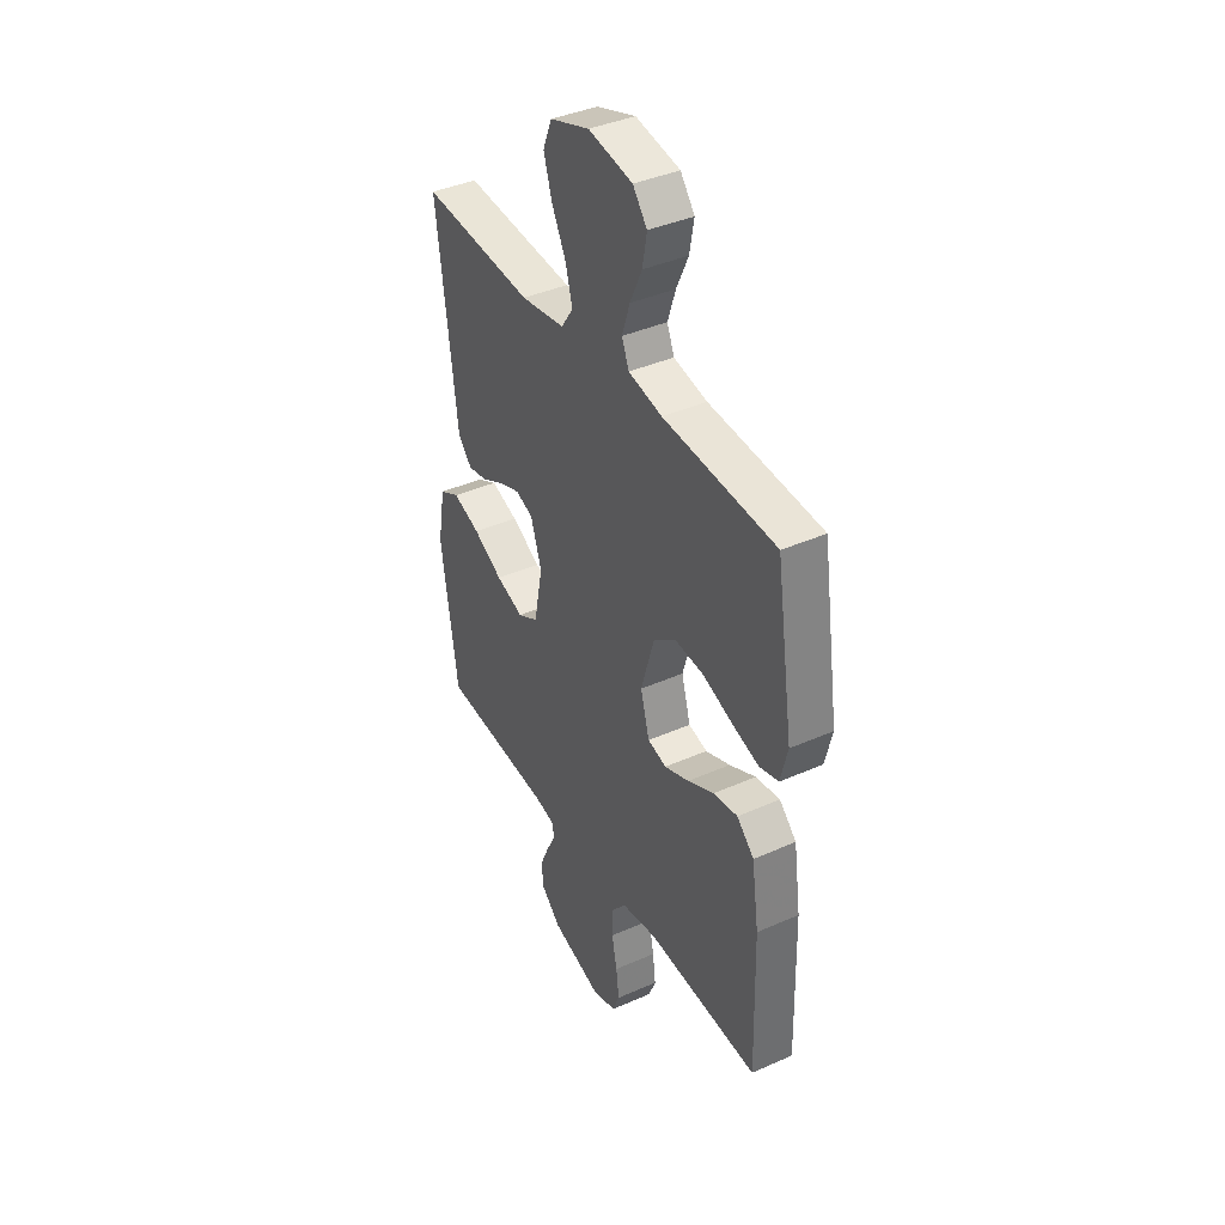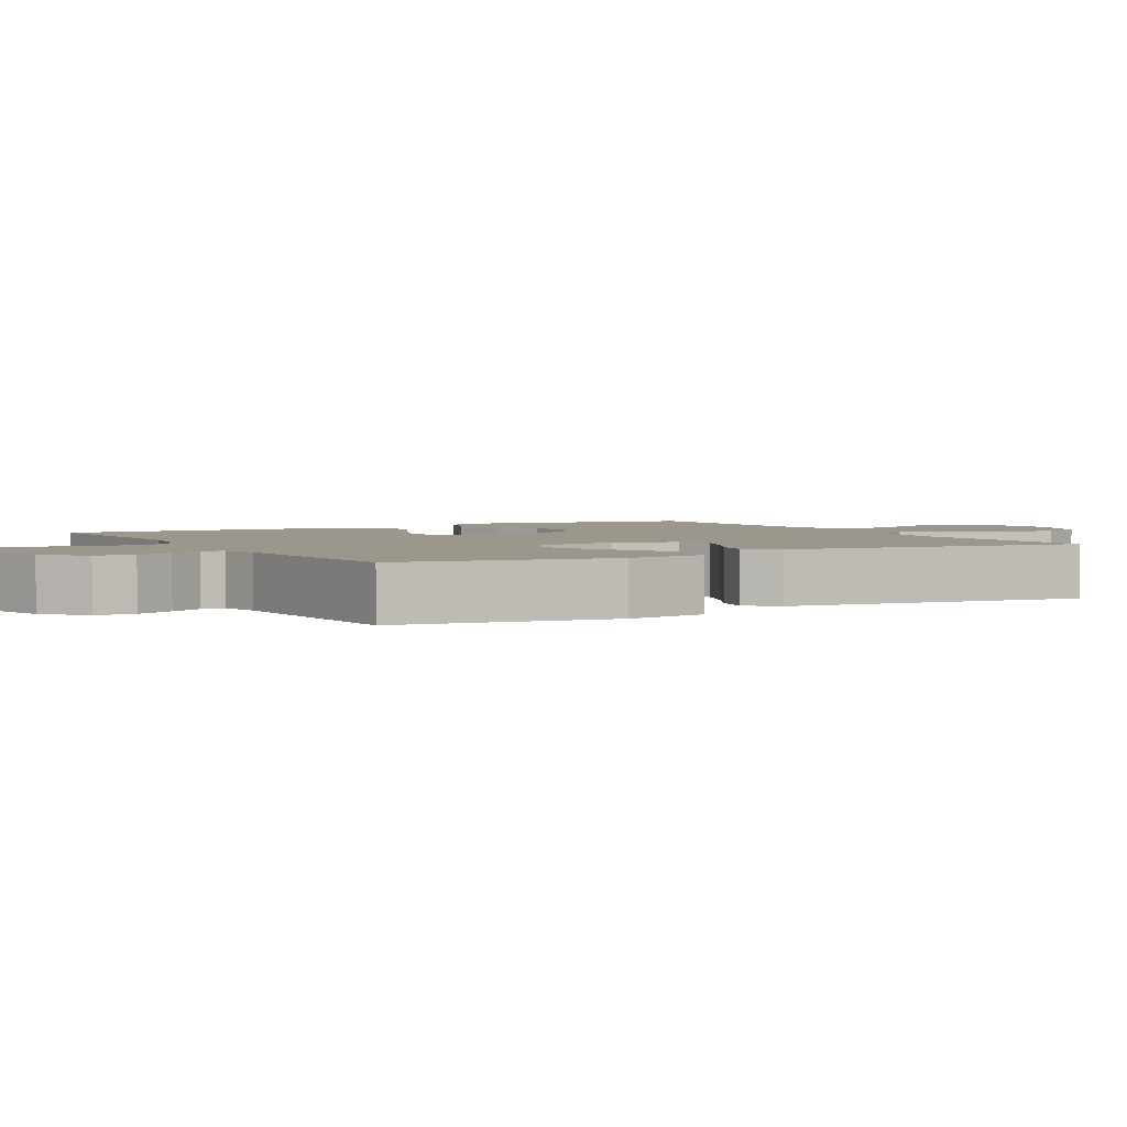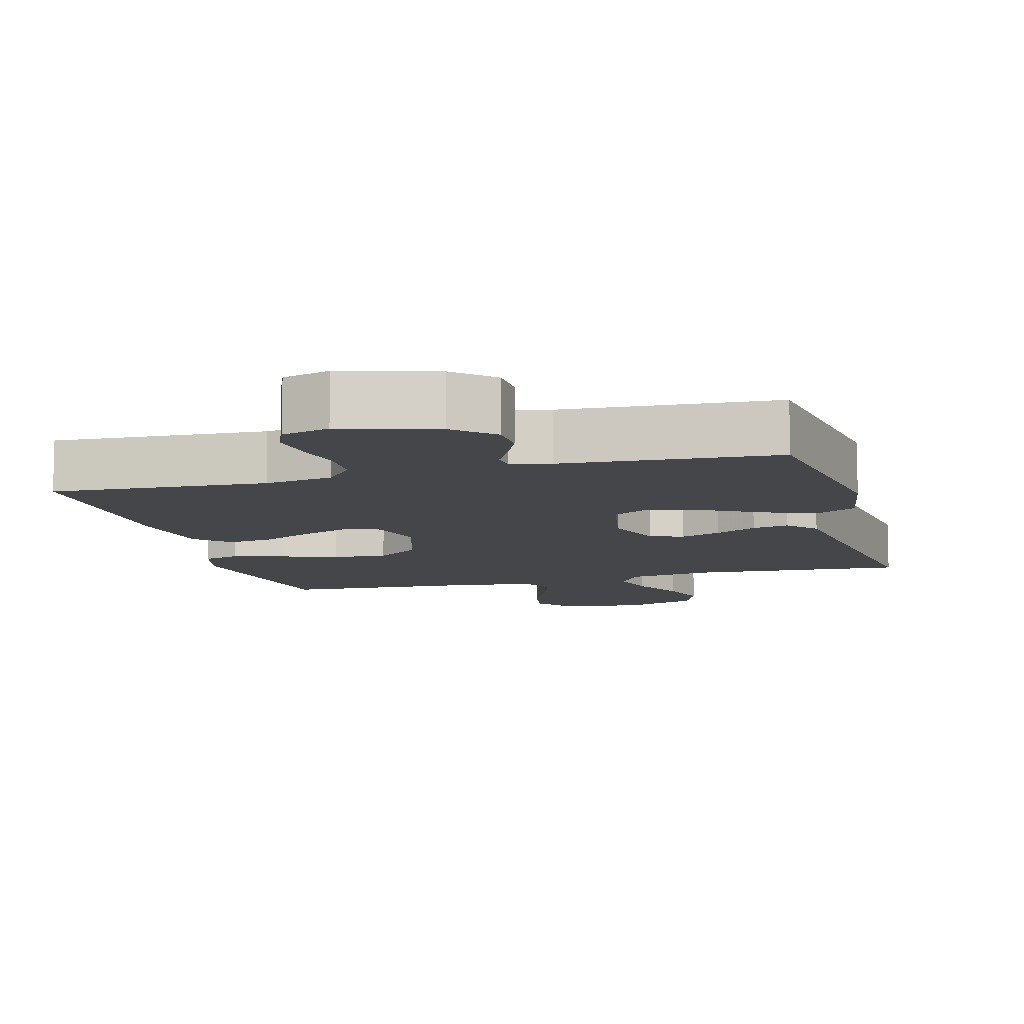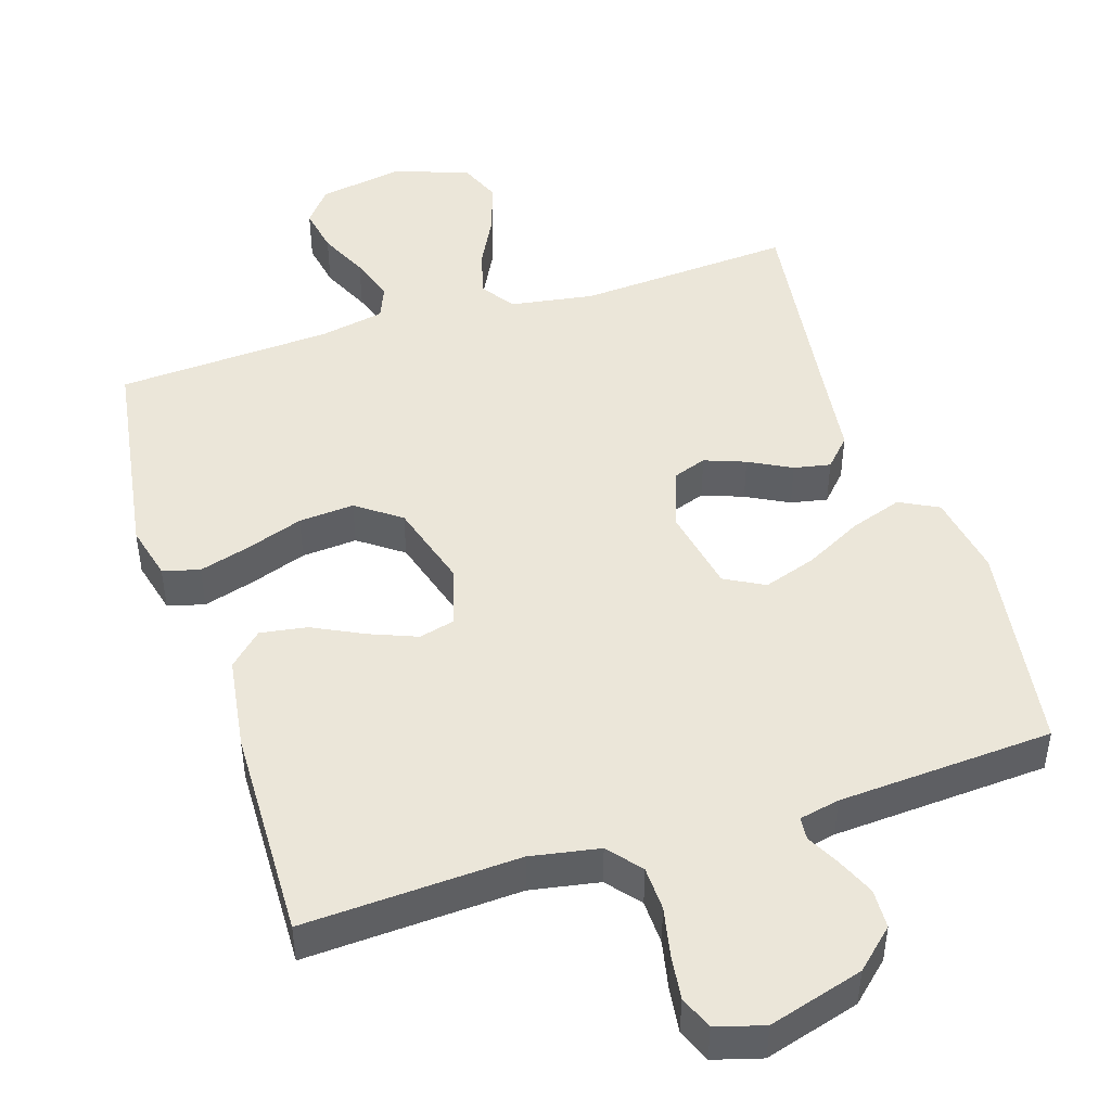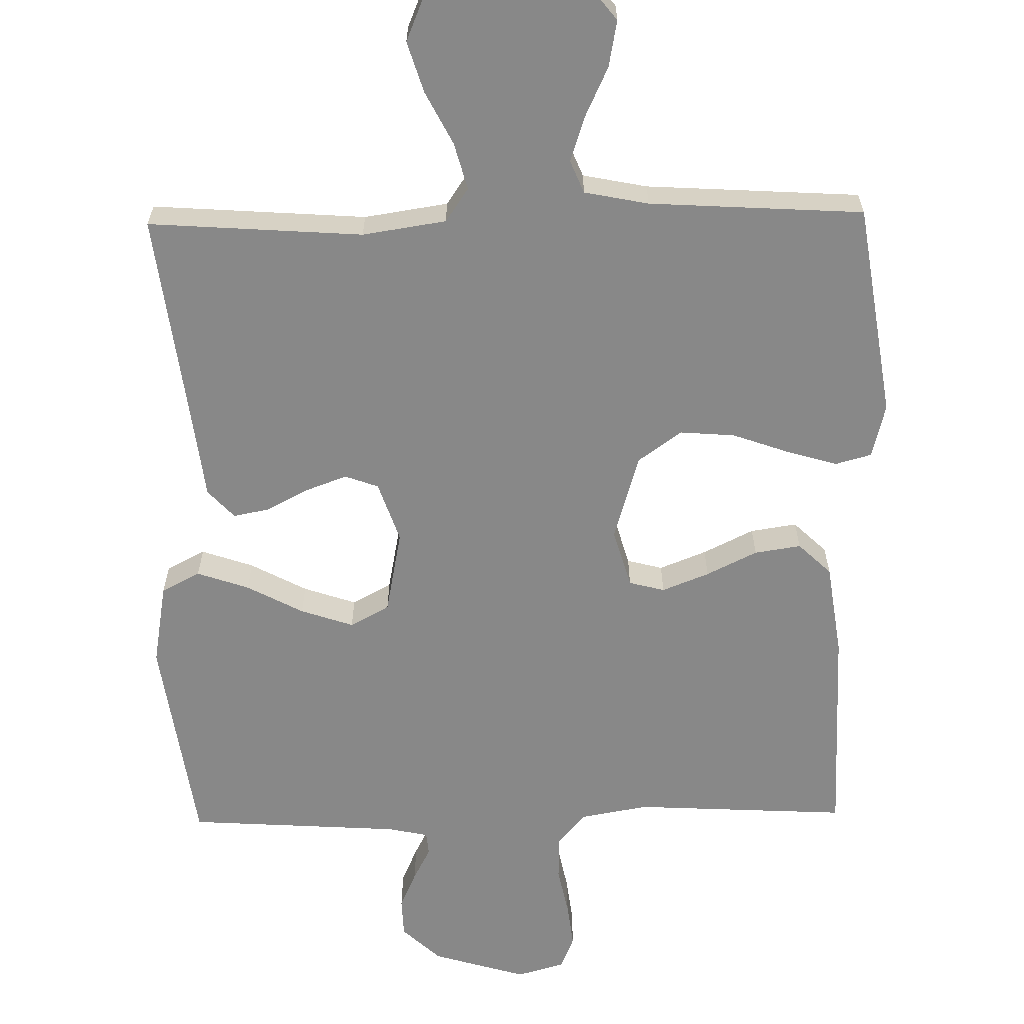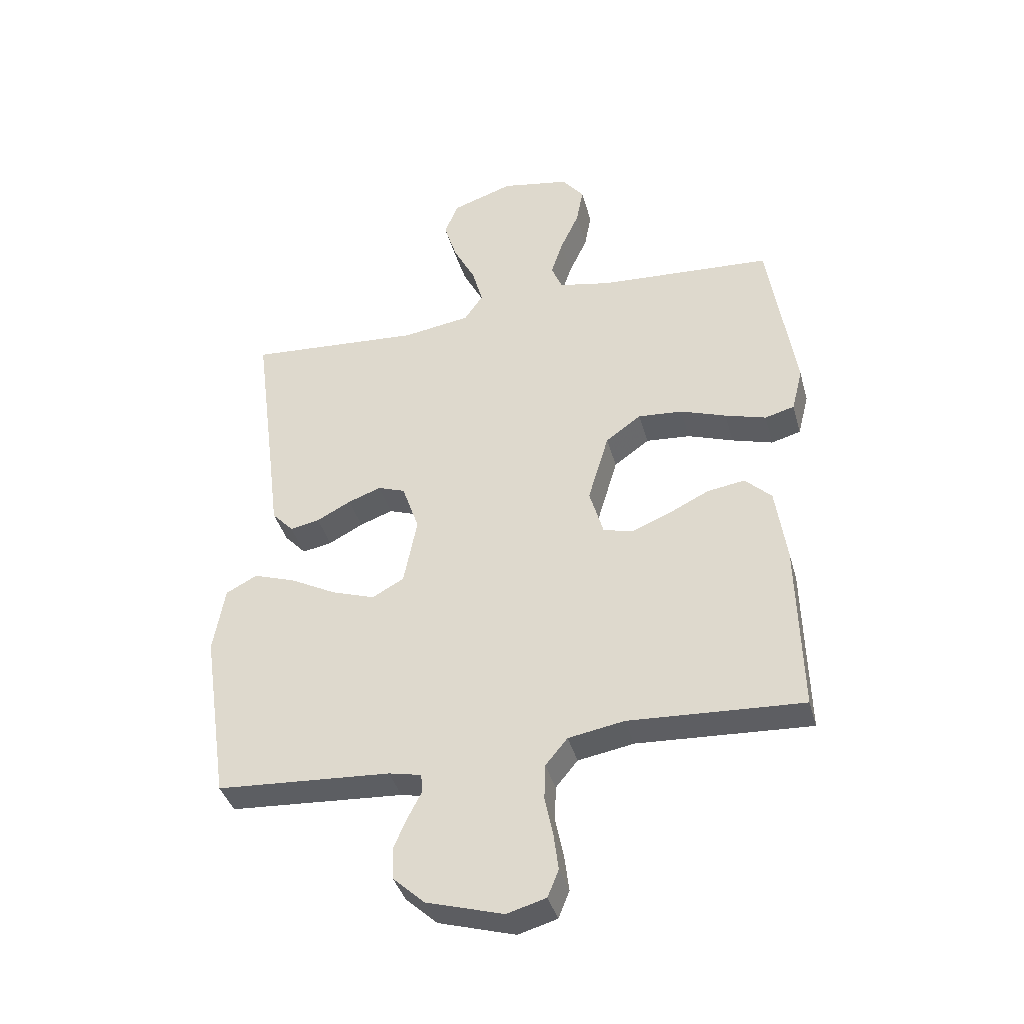
<metadata>
{"format":"obj","ext":"obj","renderer":"f3d","projection":"perspective","resolution":1024,"background":"white","views":[{"elev":39.7,"azim":61.2,"up":"+Z"},{"elev":2.8,"azim":-119.4,"up":"+Y"},{"elev":-9.6,"azim":-164.8,"up":"+Y"},{"elev":46.8,"azim":162.4,"up":"+Y"},{"elev":-62.9,"azim":1.0,"up":"+Y"},{"elev":-39.0,"azim":15.0,"up":"+Z"}]}
</metadata>
<code>
v 0.5 0.07 -0.5
v 0.2 0.07 -0.484
v 0.104 0.07 -0.501
v 0.066 0.07 -0.547
v 0.064 0.07 -0.609
v 0.078 0.07 -0.677
v 0.086 0.07 -0.74
v 0.067 0.07 -0.787
v 0 0.07 -0.806
v -0.132 0.07 -0.767
v -0.186 0.07 -0.717
v -0.188 0.07 -0.662
v -0.165 0.07 -0.609
v -0.141 0.07 -0.563
v -0.144 0.07 -0.531
v -0.2 0.07 -0.519
v -0.5 0.07 -0.5
v -0.544 0.07 -0.2
v -0.524 0.07 -0.084
v -0.47 0.07 -0.056
v -0.397 0.07 -0.081
v -0.318 0.07 -0.123
v -0.244 0.07 -0.148
v -0.189 0.07 -0.118
v -0.166 0.07 0
v -0.195 0.07 0.085
v -0.242 0.07 0.102
v -0.299 0.07 0.081
v -0.358 0.07 0.05
v -0.409 0.07 0.04
v -0.446 0.07 0.08
v -0.461 0.07 0.2
v -0.5 0.07 0.5
v -0.2 0.07 0.479
v -0.083 0.07 0.497
v -0.051 0.07 0.544
v -0.069 0.07 0.61
v -0.107 0.07 0.684
v -0.129 0.07 0.755
v -0.105 0.07 0.813
v 0 0.07 0.849
v 0.118 0.07 0.828
v 0.156 0.07 0.78
v 0.144 0.07 0.715
v 0.112 0.07 0.646
v 0.091 0.07 0.582
v 0.11 0.07 0.536
v 0.2 0.07 0.518
v 0.5 0.07 0.5
v 0.546 0.07 0.2
v 0.527 0.07 0.124
v 0.476 0.07 0.11
v 0.405 0.07 0.131
v 0.326 0.07 0.159
v 0.249 0.07 0.165
v 0.188 0.07 0.121
v 0.152 0.07 0
v 0.176 0.07 -0.083
v 0.226 0.07 -0.096
v 0.292 0.07 -0.07
v 0.363 0.07 -0.035
v 0.428 0.07 -0.025
v 0.474 0.07 -0.069
v 0.493 0.07 -0.2
v 0.5 0 -0.5
v 0.2 0 -0.484
v 0.104 0 -0.501
v 0.066 0 -0.547
v 0.064 0 -0.609
v 0.078 0 -0.677
v 0.086 0 -0.74
v 0.067 0 -0.787
v 0 0 -0.806
v -0.132 0 -0.767
v -0.186 0 -0.717
v -0.188 0 -0.662
v -0.165 0 -0.609
v -0.141 0 -0.563
v -0.144 0 -0.531
v -0.2 0 -0.519
v -0.5 0 -0.5
v -0.544 0 -0.2
v -0.524 0 -0.084
v -0.47 0 -0.056
v -0.397 0 -0.081
v -0.318 0 -0.123
v -0.244 0 -0.148
v -0.189 0 -0.118
v -0.166 0 0
v -0.195 0 0.085
v -0.242 0 0.102
v -0.299 0 0.081
v -0.358 0 0.05
v -0.409 0 0.04
v -0.446 0 0.08
v -0.461 0 0.2
v -0.5 0 0.5
v -0.2 0 0.479
v -0.083 0 0.497
v -0.051 0 0.544
v -0.069 0 0.61
v -0.107 0 0.684
v -0.129 0 0.755
v -0.105 0 0.813
v 0 0 0.849
v 0.118 0 0.828
v 0.156 0 0.78
v 0.144 0 0.715
v 0.112 0 0.646
v 0.091 0 0.582
v 0.11 0 0.536
v 0.2 0 0.518
v 0.5 0 0.5
v 0.546 0 0.2
v 0.527 0 0.124
v 0.476 0 0.11
v 0.405 0 0.131
v 0.326 0 0.159
v 0.249 0 0.165
v 0.188 0 0.121
v 0.152 0 0
v 0.176 0 -0.083
v 0.226 0 -0.096
v 0.292 0 -0.07
v 0.363 0 -0.035
v 0.428 0 -0.025
v 0.474 0 -0.069
v 0.493 0 -0.2
f 64 1 2
f 63 64 2
f 62 63 2
f 61 62 2
f 60 61 2
f 59 60 2 3
f 58 59 3 4
f 57 58 4
f 52 53 54
f 51 52 54
f 50 51 54
f 49 50 54
f 48 49 54
f 47 48 54 55
f 46 47 55 56
f 43 44 45
f 42 43 45
f 41 42 45
f 40 41 45
f 39 40 45
f 38 39 45
f 37 38 45
f 36 37 45 46
f 46 56 57
f 36 46 57
f 35 36 57
f 32 33 34
f 32 34 35
f 31 32 35
f 30 31 35
f 29 30 35
f 28 29 35
f 20 21 22
f 19 20 22
f 18 19 22
f 17 18 22
f 16 17 22
f 15 16 22 23
f 12 13 14
f 11 12 14
f 10 11 14
f 9 10 14
f 8 9 14
f 7 8 14
f 6 7 14
f 5 6 14
f 4 5 14 15
f 15 23 24
f 4 15 24
f 57 4 24
f 27 28 35
f 26 27 35 57
f 57 24 25
f 25 26 57
f 66 65 128
f 66 128 127
f 66 127 126
f 66 126 125
f 66 125 124
f 67 66 124 123
f 68 67 123 122
f 68 122 121
f 118 117 116
f 118 116 115
f 118 115 114
f 118 114 113
f 118 113 112
f 119 118 112 111
f 120 119 111 110
f 109 108 107
f 109 107 106
f 109 106 105
f 109 105 104
f 109 104 103
f 109 103 102
f 109 102 101
f 110 109 101 100
f 121 120 110
f 121 110 100
f 121 100 99
f 98 97 96
f 99 98 96
f 99 96 95
f 99 95 94
f 99 94 93
f 99 93 92
f 86 85 84
f 86 84 83
f 86 83 82
f 86 82 81
f 86 81 80
f 87 86 80 79
f 78 77 76
f 78 76 75
f 78 75 74
f 78 74 73
f 78 73 72
f 78 72 71
f 78 71 70
f 78 70 69
f 79 78 69 68
f 88 87 79
f 88 79 68
f 88 68 121
f 99 92 91
f 121 99 91 90
f 89 88 121
f 121 90 89
f 1 65 66 2
f 2 66 67 3
f 3 67 68 4
f 4 68 69 5
f 5 69 70 6
f 6 70 71 7
f 7 71 72 8
f 8 72 73 9
f 9 73 74 10
f 10 74 75 11
f 11 75 76 12
f 12 76 77 13
f 13 77 78 14
f 14 78 79 15
f 15 79 80 16
f 16 80 81 17
f 17 81 82 18
f 18 82 83 19
f 19 83 84 20
f 20 84 85 21
f 21 85 86 22
f 22 86 87 23
f 23 87 88 24
f 24 88 89 25
f 25 89 90 26
f 26 90 91 27
f 27 91 92 28
f 28 92 93 29
f 29 93 94 30
f 30 94 95 31
f 31 95 96 32
f 32 96 97 33
f 33 97 98 34
f 34 98 99 35
f 35 99 100 36
f 36 100 101 37
f 37 101 102 38
f 38 102 103 39
f 39 103 104 40
f 40 104 105 41
f 41 105 106 42
f 42 106 107 43
f 43 107 108 44
f 44 108 109 45
f 45 109 110 46
f 46 110 111 47
f 47 111 112 48
f 48 112 113 49
f 49 113 114 50
f 50 114 115 51
f 51 115 116 52
f 52 116 117 53
f 53 117 118 54
f 54 118 119 55
f 55 119 120 56
f 56 120 121 57
f 57 121 122 58
f 58 122 123 59
f 59 123 124 60
f 60 124 125 61
f 61 125 126 62
f 62 126 127 63
f 63 127 128 64
f 64 128 65 1

</code>
